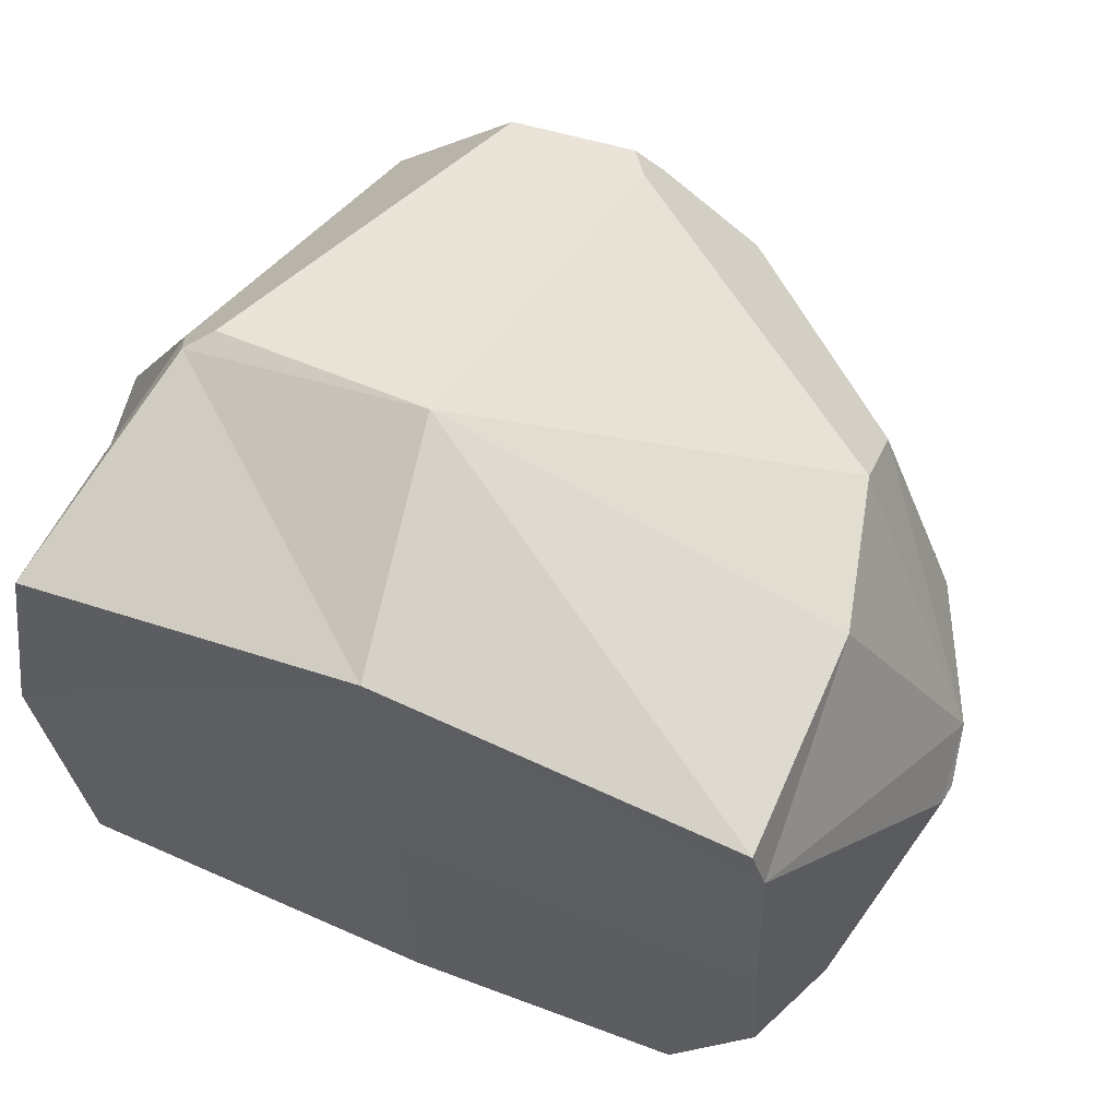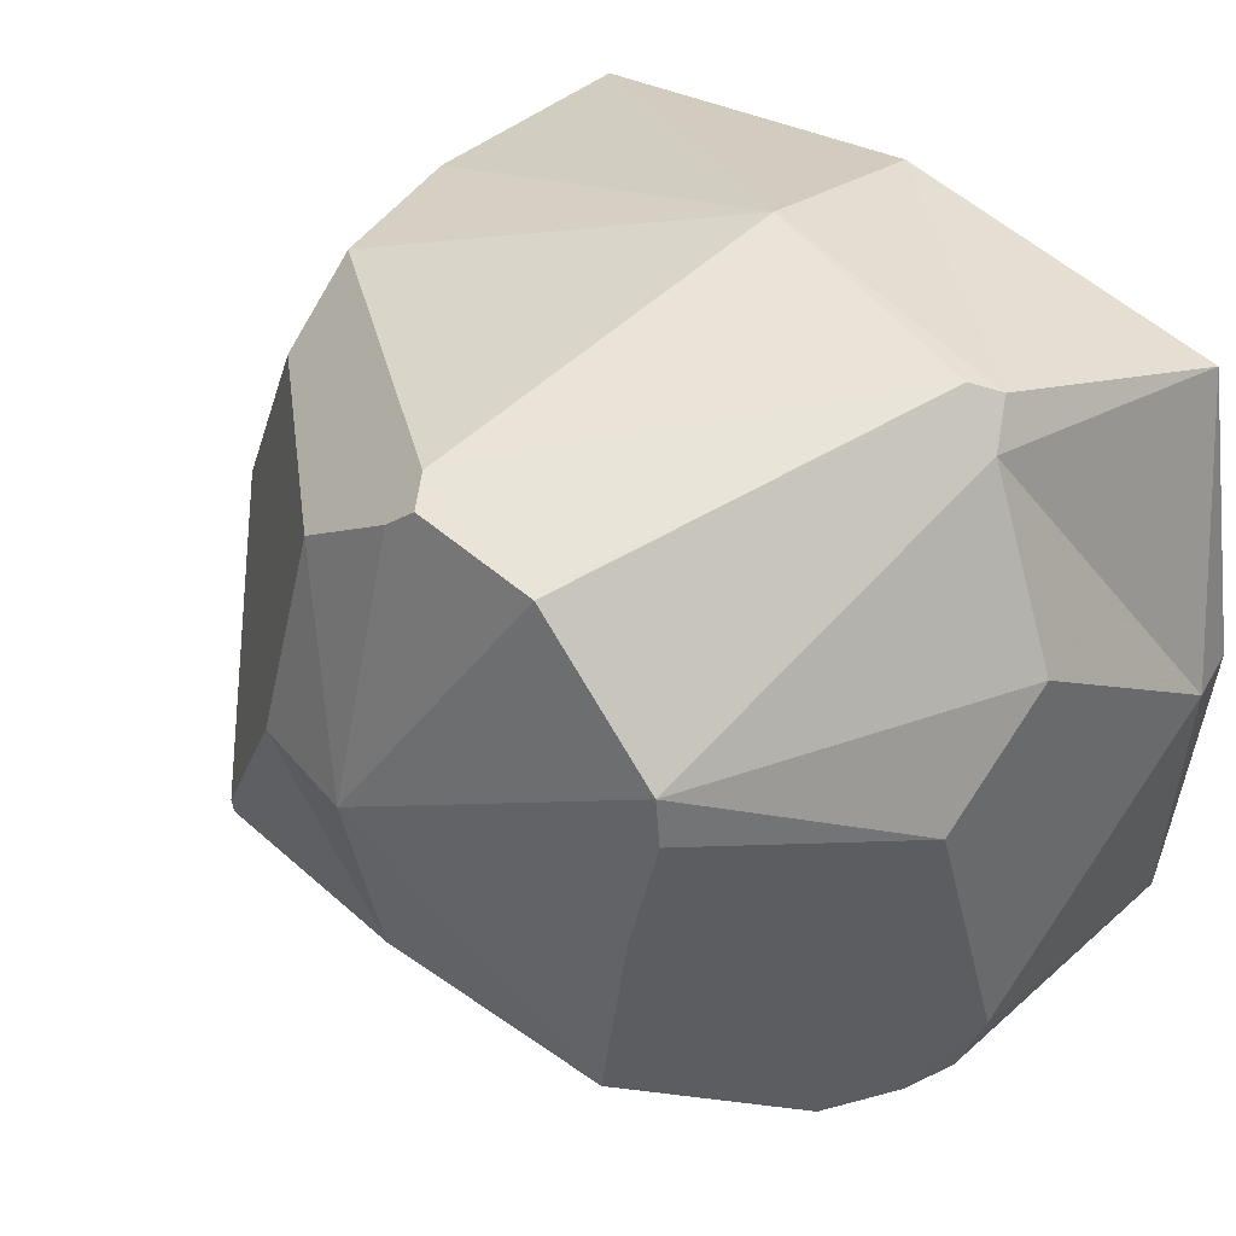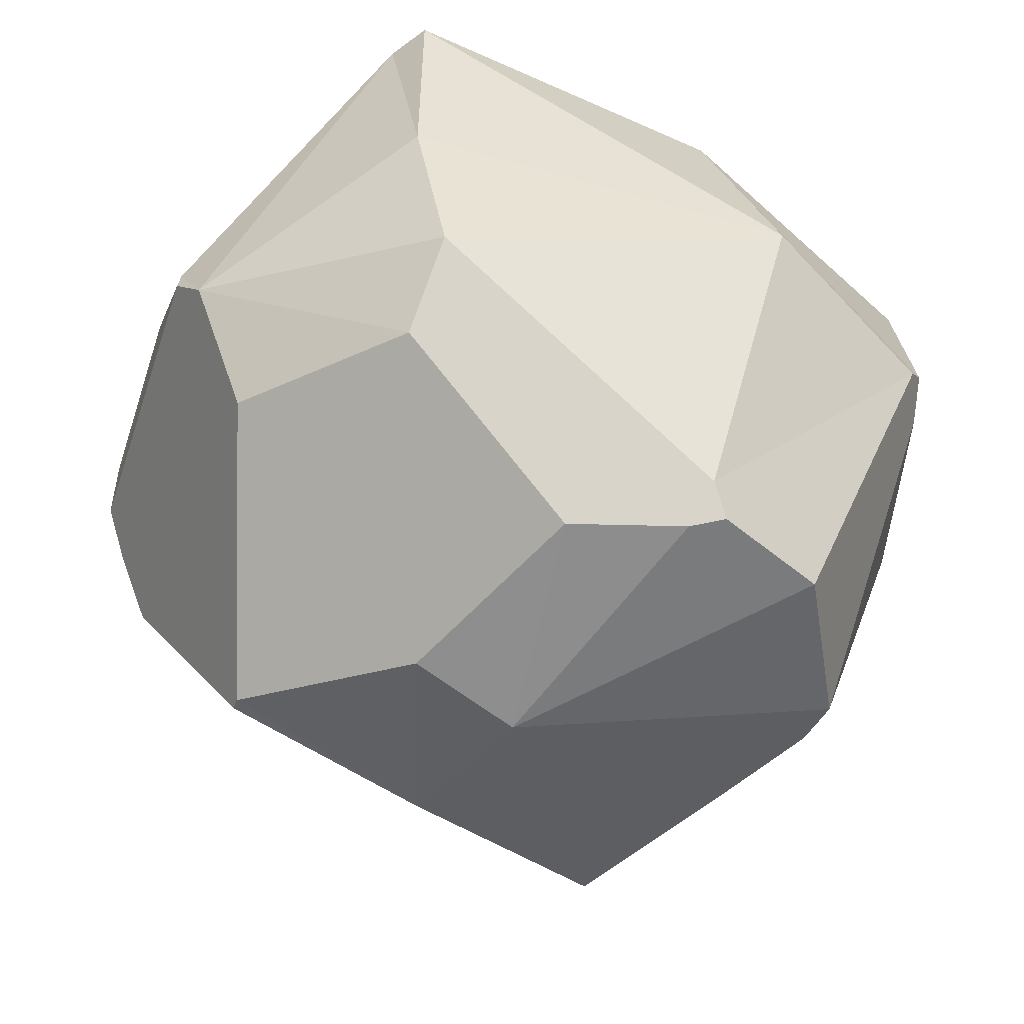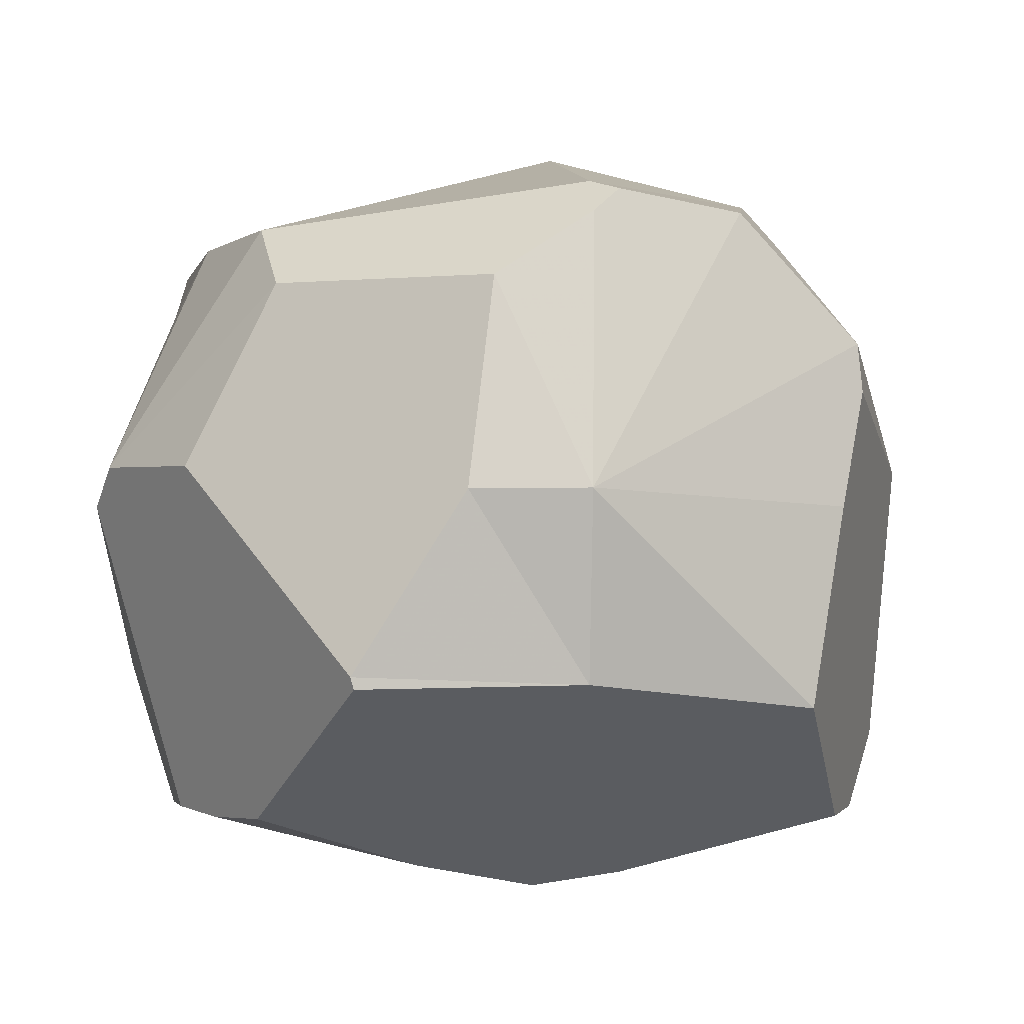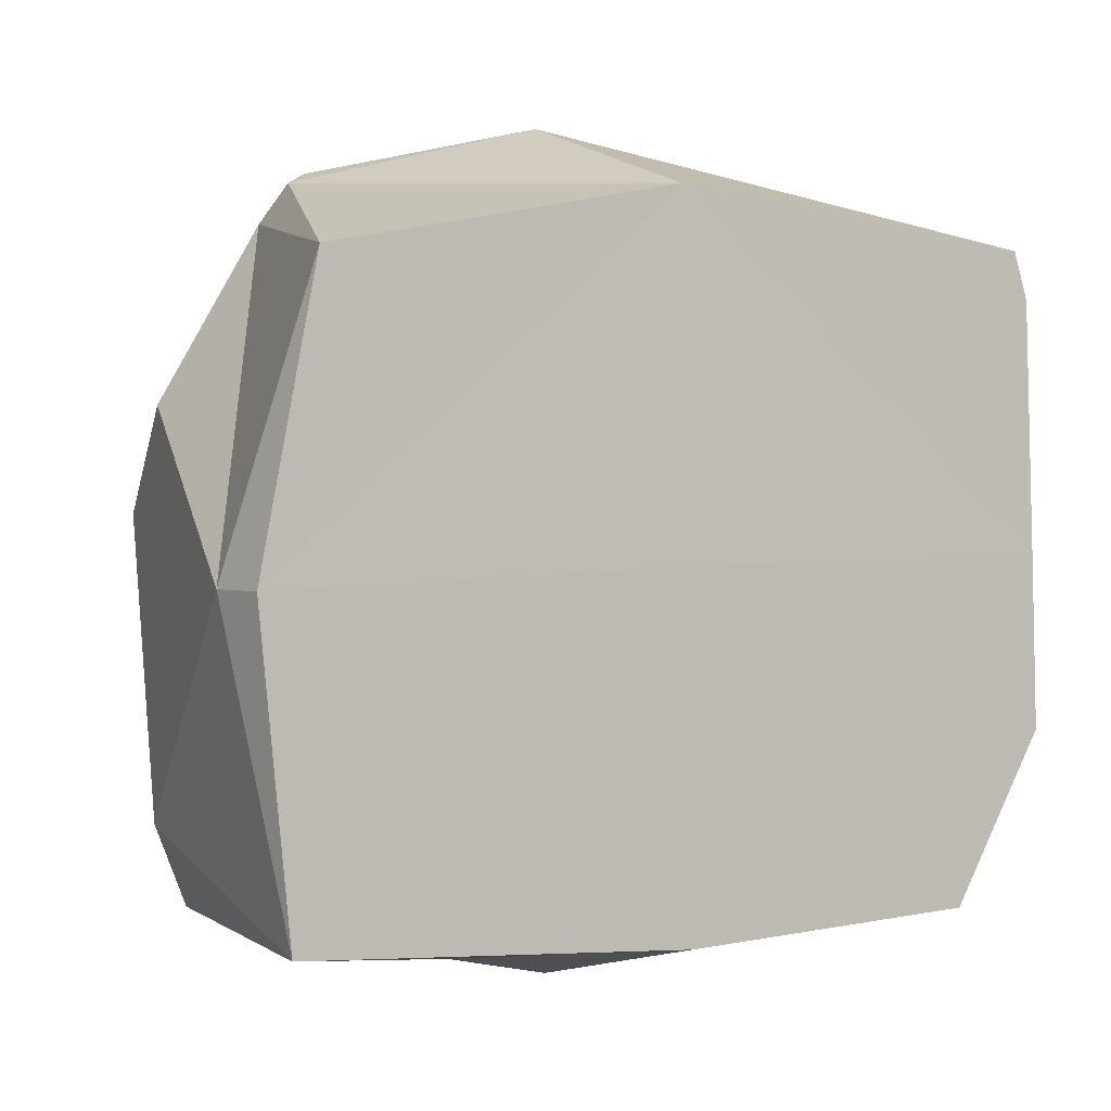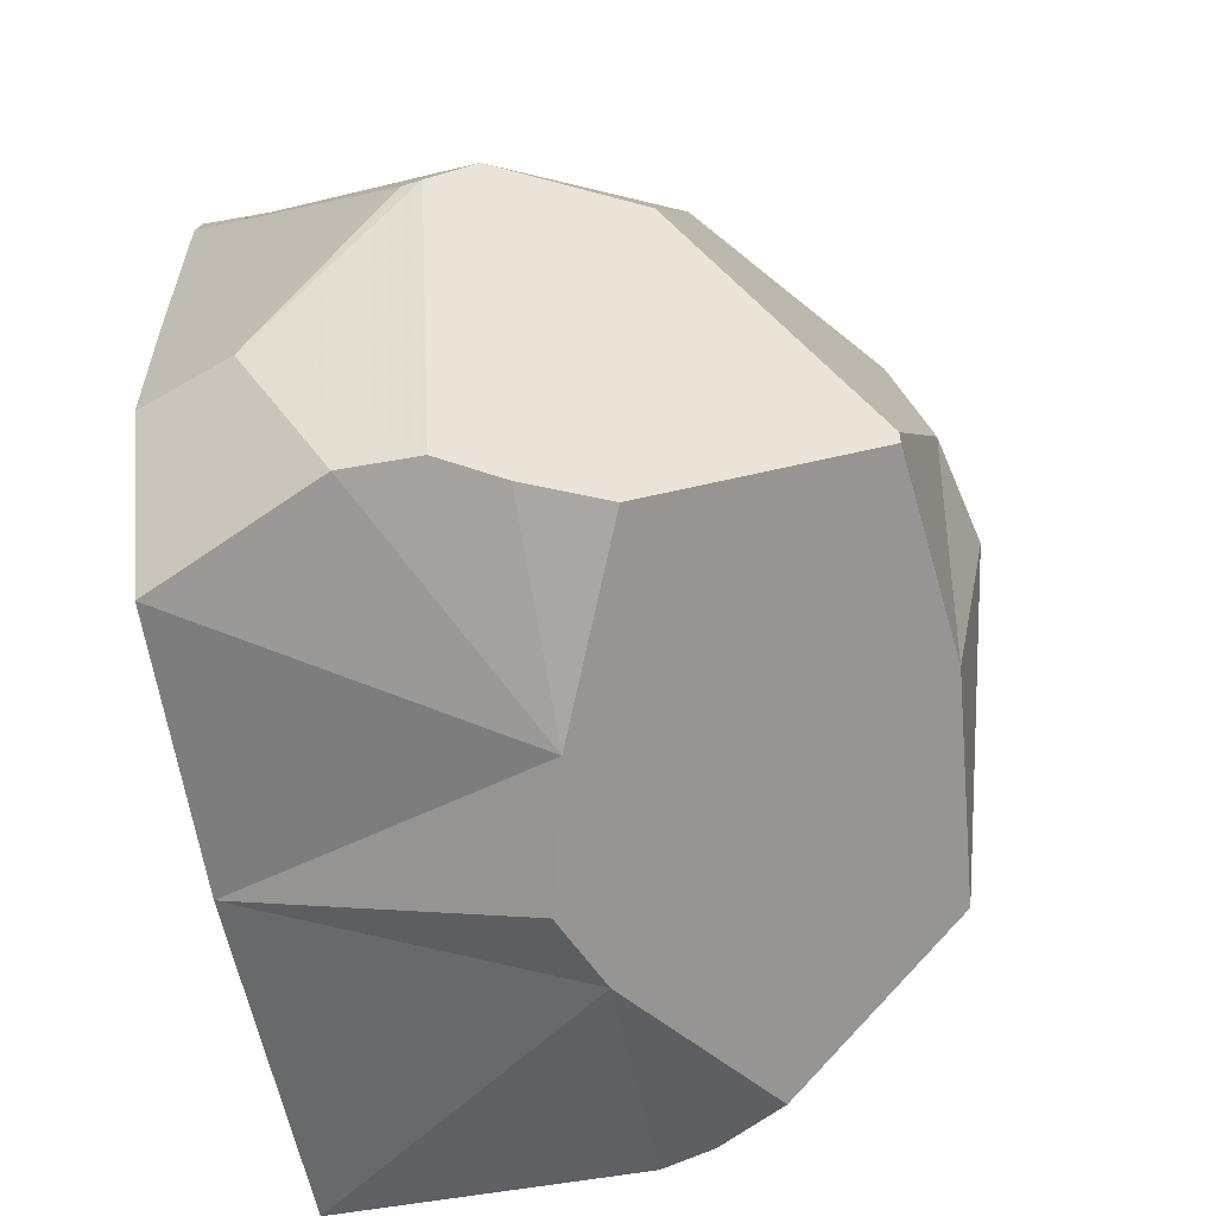
<metadata>
{"format":"obj","ext":"obj","renderer":"f3d","projection":"perspective","resolution":1024,"background":"white","views":[{"elev":62.0,"azim":23.2,"up":"+Y"},{"elev":40.4,"azim":-137.6,"up":"+Y"},{"elev":-49.5,"azim":145.5,"up":"+Z"},{"elev":-2.9,"azim":166.4,"up":"+Y"},{"elev":2.1,"azim":-24.6,"up":"+Y"},{"elev":-58.8,"azim":100.2,"up":"+Y"}]}
</metadata>
<code>
o rock-05_Circle.034
v -18.27 3.987 5.82
v -18.37 1.332 5.776
v -15.2 4.056 5.785
v -18.36 1.324 4.394
v -15.2 4.056 4.782
v -16.7 1.25 5.785
v -16.77 4.27 5.805
v -16.94 4.584 4.783
v -18.51 2.709 5.798
v -16.6 2.79 2.757
v -16.7 2.775 5.812
v -15.07 1.346 4.635
v -15.2 1.312 4.367
v -14.7 2.956 4.437
v -14.66 2.778 4.642
v -17.18 1.009 4.38
v -16.17 1.061 4.372
v -16.78 0.9394 4.521
v -16.63 1.951 2.928
v -15.35 1.323 4.019
v -15.63 1.934 3.031
v -17.37 4.044 3.052
v -18.03 4.313 4.767
v -18.11 4.153 4.628
v -17.93 4.364 4.668
v -17.92 3.473 3.055
v -15.37 4.056 4.096
v -16.71 4.182 3.183
v -16.68 4.022 3.017
v -16.8 4.129 3.045
v -15.14 3.854 5.783
v -15.1 2.778 5.778
v -14.67 2.778 4.731
v -18.5 1.677 4.395
v -18.58 2.707 5.534
v -18.51 3.414 4.51
v -15.07 1.346 4.971
v -15.44 1.325 5.758
v -15.07 2.055 5.763
v -14.89 2.02 5.344
v -18.29 1.328 4.155
v -17.94 3.257 3.054
v -17.83 2.738 3.015
v -18.1 1.304 3.845
v -17.69 1.841 3.024
v -18.47 2.958 4.004
v -16.09 2.786 2.872
v -14.99 2.927 3.813
v -15.61 1.987 3.03
v -15.39 3.756 3.728
v -16.23 3.727 3.023
f 34 4 2
f 16 4 41
f 27 28 8
f 17 19 21 20
f 9 2 6 11
f 3 5 8 7
f 51 47 10
f 17 20 13
f 49 21 19
f 44 16 41
f 24 36 35 1
f 34 41 4
f 32 39 40
f 17 37 38
f 12 15 40
f 10 19 45 43
f 46 43 45 44
f 10 42 26
f 26 42 46
f 46 44 34
f 5 27 8
f 35 2 9
f 2 35 34
f 45 16 44
f 16 17 18
f 19 17 16 45
f 48 15 13 20
f 29 51 10
f 20 21 49
f 19 10 47 49
f 13 15 12
f 15 48 14
f 48 20 49
f 16 6 2 4
f 7 8 23 1
f 16 18 6
f 25 23 8
f 24 25 22 26
f 28 22 25 8
f 24 23 25
f 22 28 30
f 50 27 14 48
f 14 5 31 33
f 14 27 5
f 33 15 14
f 7 11 32 31
f 31 5 3
f 31 3 7
f 39 38 37 40
f 1 23 24
f 35 9 1
f 11 6 38 39
f 33 31 32
f 32 40 33
f 39 32 11
f 17 38 6 18
f 36 46 34 35
f 17 12 37
f 12 17 13
f 40 37 12
f 15 33 40
f 22 30 29
f 10 26 22
f 10 43 42
f 22 29 10
f 36 24 26
f 26 46 36
f 43 46 42
f 44 41 34
f 51 28 27 50
f 28 51 29
f 48 47 51 50
f 29 30 28
f 47 48 49
f 7 1 9 11

</code>
